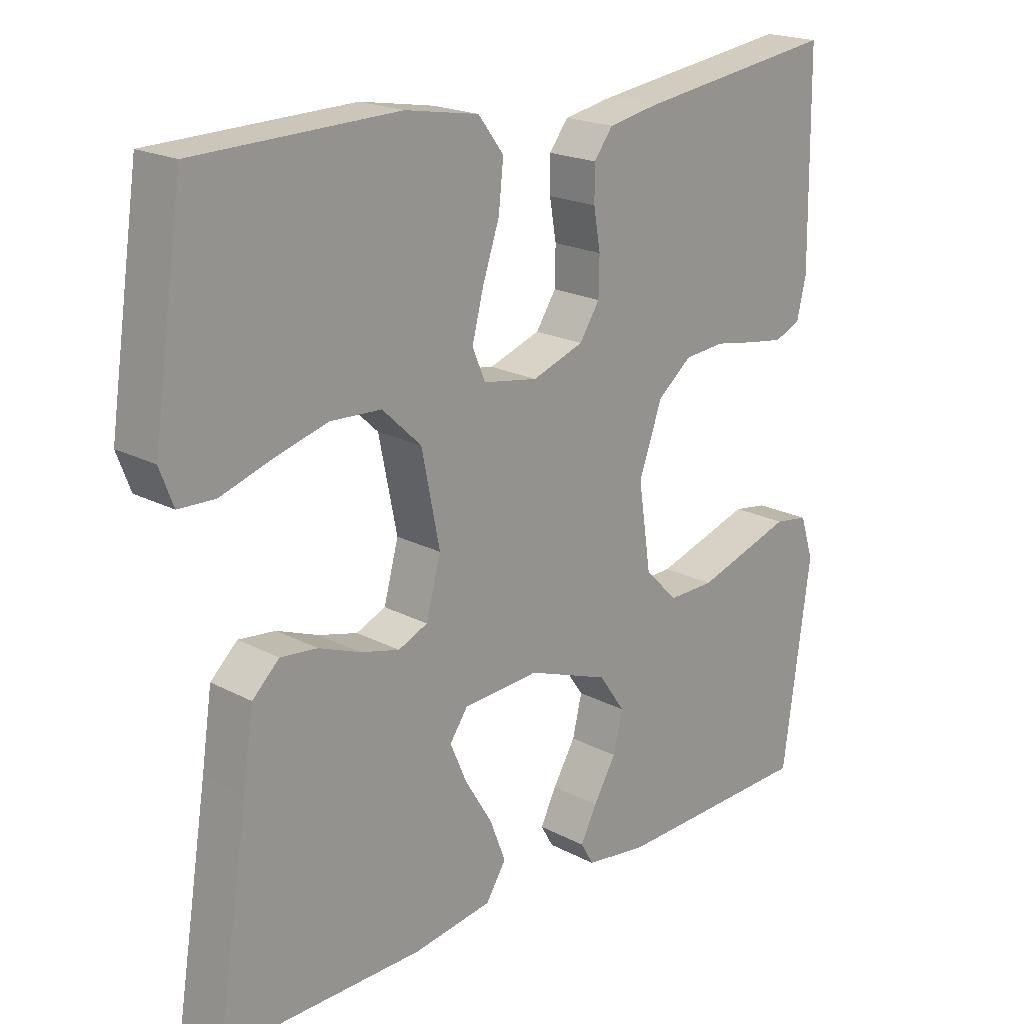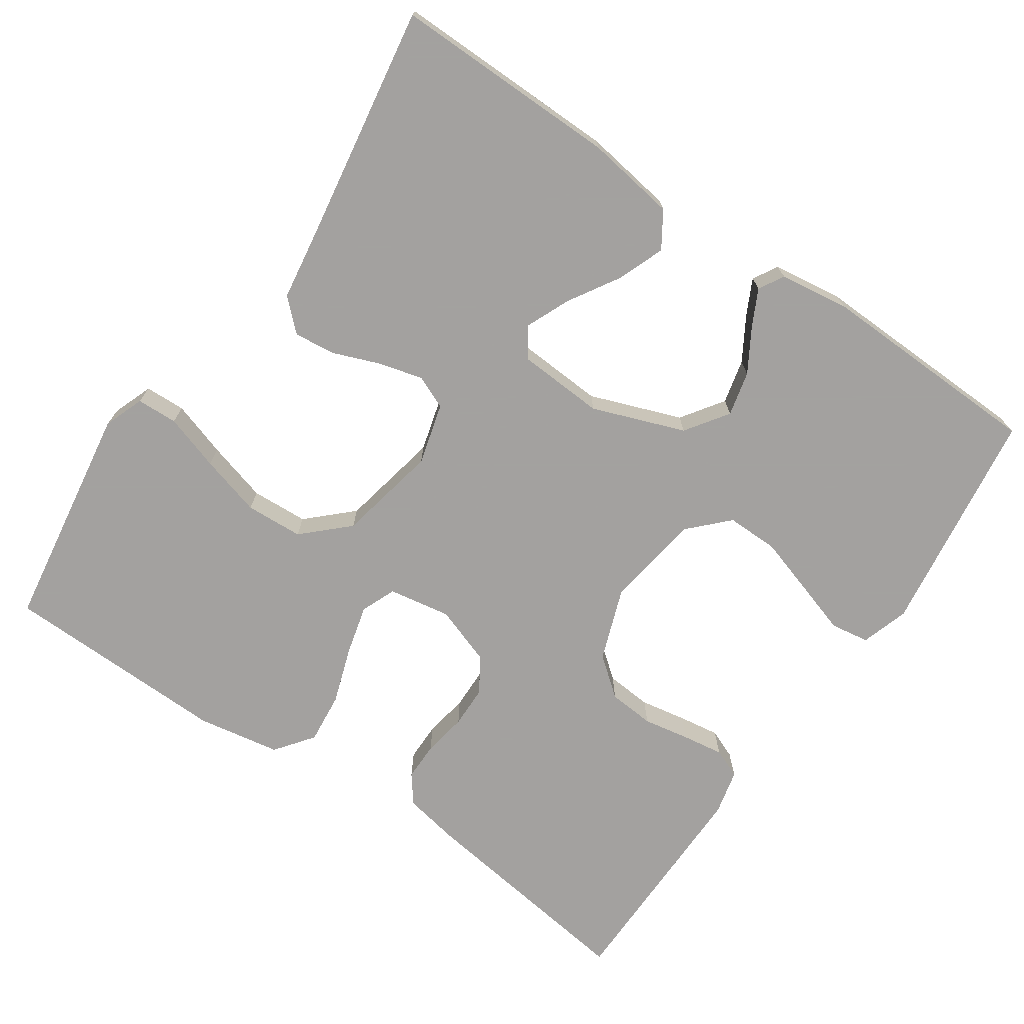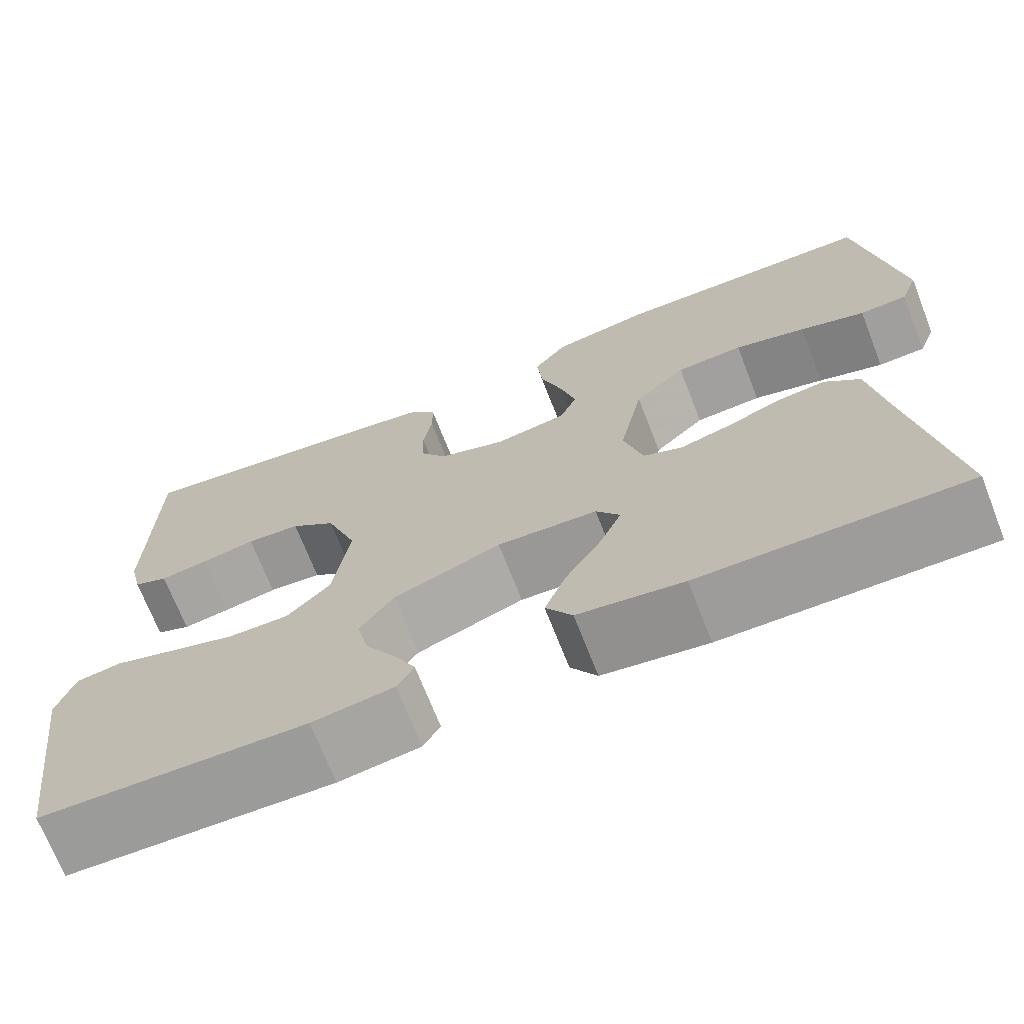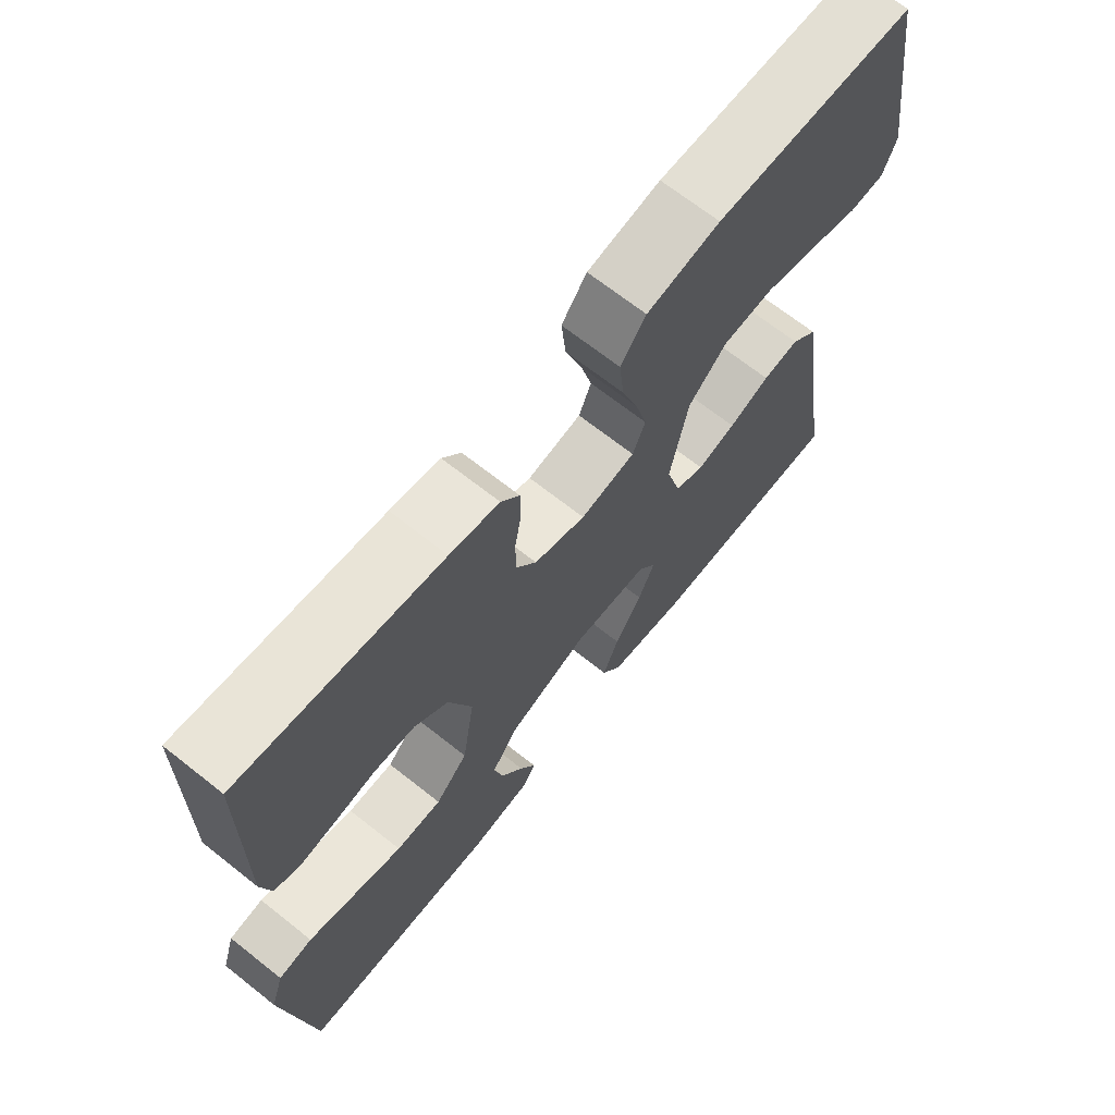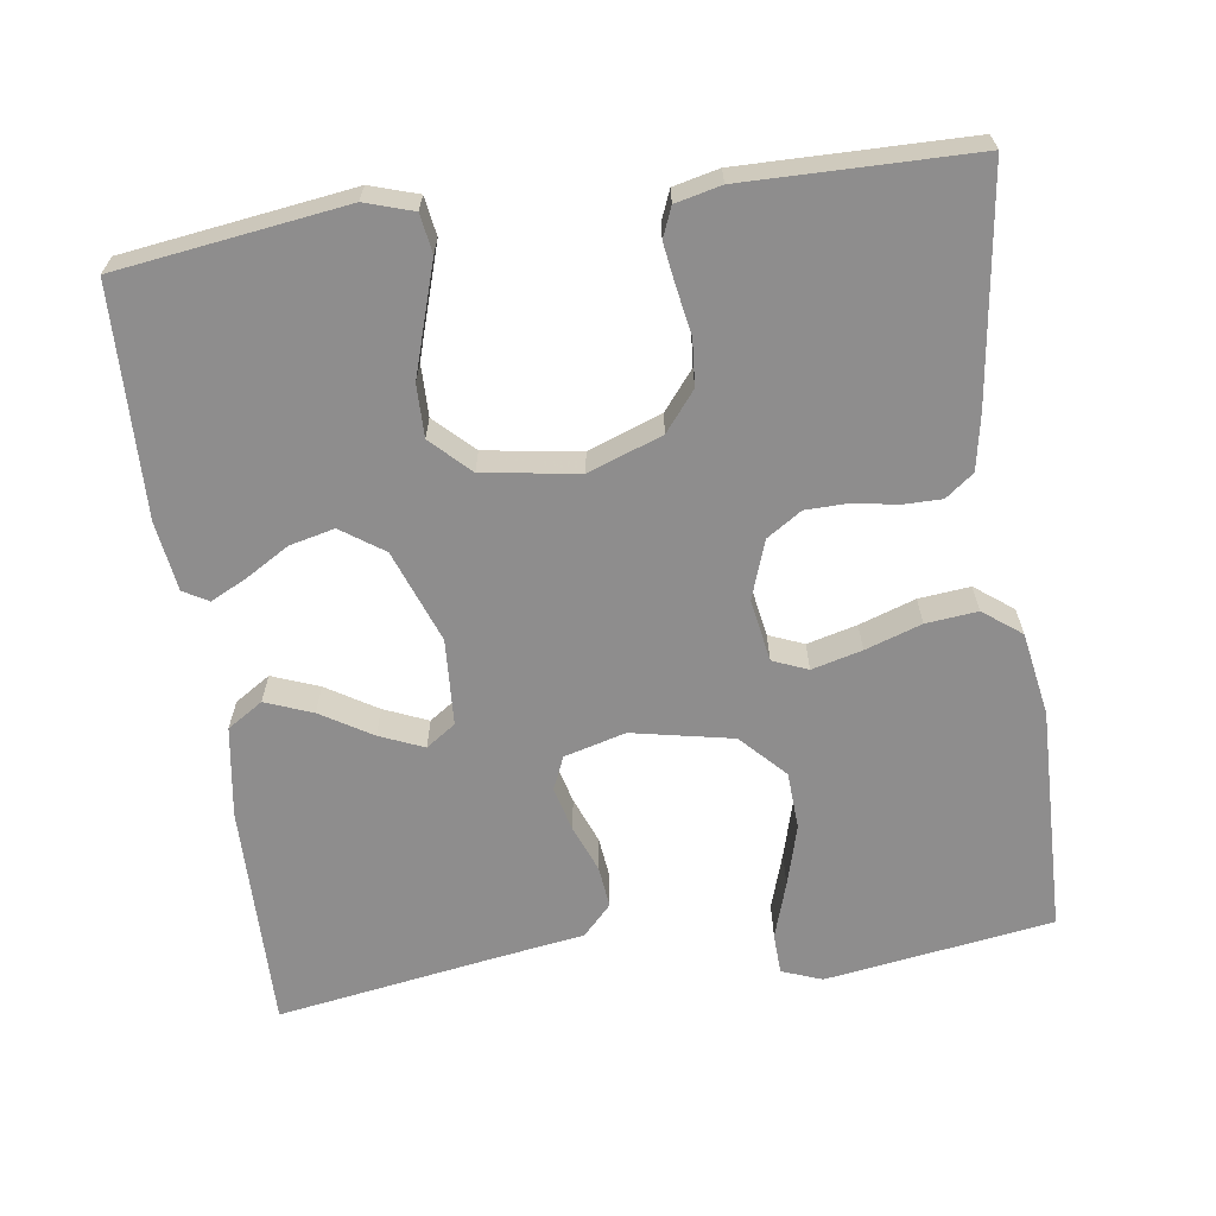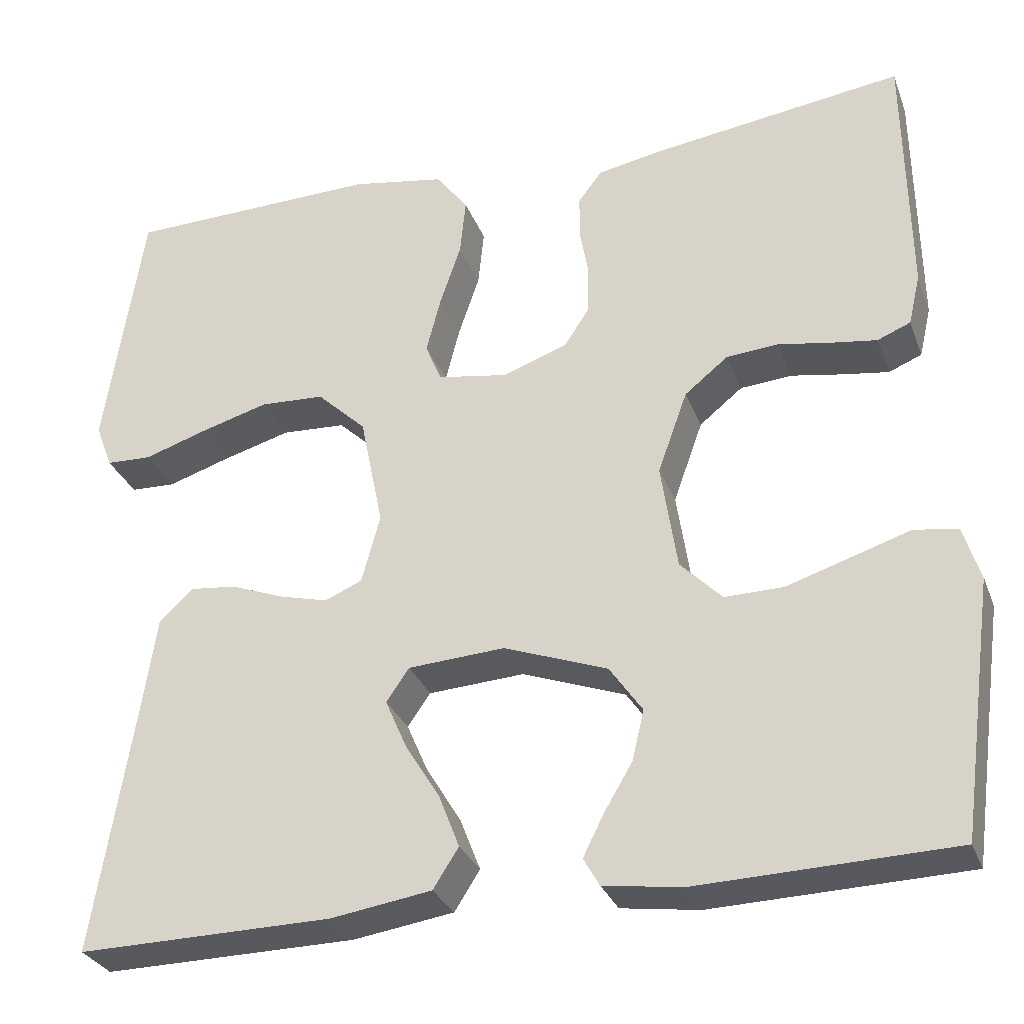
<metadata>
{"format":"obj","ext":"obj","renderer":"f3d","projection":"perspective","resolution":1024,"background":"white","views":[{"elev":20.0,"azim":134.1,"up":"+Z"},{"elev":-72.3,"azim":145.7,"up":"+Y"},{"elev":-70.4,"azim":21.4,"up":"+Z"},{"elev":68.4,"azim":-51.6,"up":"+Z"},{"elev":-64.7,"azim":-81.9,"up":"+Y"},{"elev":-30.0,"azim":-161.5,"up":"+Z"}]}
</metadata>
<code>
v 0.5 0.07 -0.5
v 0.2 0.07 -0.496
v 0.081 0.07 -0.478
v 0.051 0.07 -0.431
v 0.075 0.07 -0.369
v 0.116 0.07 -0.302
v 0.141 0.07 -0.244
v 0.114 0.07 -0.205
v 0 0.07 -0.198
v -0.122 0.07 -0.243
v -0.161 0.07 -0.299
v -0.147 0.07 -0.358
v -0.113 0.07 -0.415
v -0.089 0.07 -0.463
v -0.108 0.07 -0.496
v -0.2 0.07 -0.509
v -0.5 0.07 -0.5
v -0.541 0.07 -0.2
v -0.521 0.07 -0.137
v -0.47 0.07 -0.129
v -0.401 0.07 -0.151
v -0.325 0.07 -0.175
v -0.256 0.07 -0.176
v -0.207 0.07 -0.126
v -0.188 0.07 0
v -0.223 0.07 0.097
v -0.274 0.07 0.138
v -0.335 0.07 0.143
v -0.397 0.07 0.132
v -0.451 0.07 0.124
v -0.49 0.07 0.14
v -0.504 0.07 0.2
v -0.5 0.07 0.5
v -0.2 0.07 0.459
v -0.126 0.07 0.445
v -0.098 0.07 0.408
v -0.098 0.07 0.357
v -0.108 0.07 0.299
v -0.107 0.07 0.243
v -0.077 0.07 0.197
v 0 0.07 0.17
v 0.082 0.07 0.184
v 0.101 0.07 0.23
v 0.084 0.07 0.296
v 0.059 0.07 0.37
v 0.052 0.07 0.438
v 0.09 0.07 0.488
v 0.2 0.07 0.507
v 0.5 0.07 0.5
v 0.545 0.07 0.2
v 0.525 0.07 0.147
v 0.471 0.07 0.145
v 0.397 0.07 0.169
v 0.316 0.07 0.192
v 0.24 0.07 0.188
v 0.182 0.07 0.133
v 0.155 0.07 0
v 0.177 0.07 -0.081
v 0.221 0.07 -0.1
v 0.279 0.07 -0.085
v 0.341 0.07 -0.061
v 0.396 0.07 -0.055
v 0.436 0.07 -0.093
v 0.452 0.07 -0.2
v 0.5 0 -0.5
v 0.2 0 -0.496
v 0.081 0 -0.478
v 0.051 0 -0.431
v 0.075 0 -0.369
v 0.116 0 -0.302
v 0.141 0 -0.244
v 0.114 0 -0.205
v 0 0 -0.198
v -0.122 0 -0.243
v -0.161 0 -0.299
v -0.147 0 -0.358
v -0.113 0 -0.415
v -0.089 0 -0.463
v -0.108 0 -0.496
v -0.2 0 -0.509
v -0.5 0 -0.5
v -0.541 0 -0.2
v -0.521 0 -0.137
v -0.47 0 -0.129
v -0.401 0 -0.151
v -0.325 0 -0.175
v -0.256 0 -0.176
v -0.207 0 -0.126
v -0.188 0 0
v -0.223 0 0.097
v -0.274 0 0.138
v -0.335 0 0.143
v -0.397 0 0.132
v -0.451 0 0.124
v -0.49 0 0.14
v -0.504 0 0.2
v -0.5 0 0.5
v -0.2 0 0.459
v -0.126 0 0.445
v -0.098 0 0.408
v -0.098 0 0.357
v -0.108 0 0.299
v -0.107 0 0.243
v -0.077 0 0.197
v 0 0 0.17
v 0.082 0 0.184
v 0.101 0 0.23
v 0.084 0 0.296
v 0.059 0 0.37
v 0.052 0 0.438
v 0.09 0 0.488
v 0.2 0 0.507
v 0.5 0 0.5
v 0.545 0 0.2
v 0.525 0 0.147
v 0.471 0 0.145
v 0.397 0 0.169
v 0.316 0 0.192
v 0.24 0 0.188
v 0.182 0 0.133
v 0.155 0 0
v 0.177 0 -0.081
v 0.221 0 -0.1
v 0.279 0 -0.085
v 0.341 0 -0.061
v 0.396 0 -0.055
v 0.436 0 -0.093
v 0.452 0 -0.2
f 61 62 63 64
f 60 61 64 1
f 59 60 1 2
f 58 59 2
f 57 58 2
f 50 51 52 53
f 50 53 54
f 49 50 54
f 48 49 54 55
f 44 45 46 47
f 43 44 47 48
f 35 36 37 38
f 35 38 39
f 34 35 39
f 33 34 39
f 32 33 39 40
f 28 29 30 31
f 28 31 32 40
f 18 19 20 21
f 18 21 22
f 17 18 22 23
f 12 13 14 15
f 12 15 16 17
f 3 4 5 6
f 3 6 7
f 2 3 7
f 57 2 7
f 43 48 55 56
f 42 43 56 57
f 41 42 57 7
f 27 28 40 41
f 26 27 41
f 25 26 41
f 24 25 41
f 12 17 23 24
f 11 12 24
f 10 11 24 41
f 9 10 41
f 8 9 41
f 7 8 41
f 128 127 126 125
f 65 128 125 124
f 66 65 124 123
f 66 123 122
f 66 122 121
f 117 116 115 114
f 118 117 114
f 118 114 113
f 119 118 113 112
f 111 110 109 108
f 112 111 108 107
f 102 101 100 99
f 103 102 99
f 103 99 98
f 103 98 97
f 104 103 97 96
f 95 94 93 92
f 104 96 95 92
f 85 84 83 82
f 86 85 82
f 87 86 82 81
f 79 78 77 76
f 81 80 79 76
f 70 69 68 67
f 71 70 67
f 71 67 66
f 71 66 121
f 120 119 112 107
f 121 120 107 106
f 71 121 106 105
f 105 104 92 91
f 105 91 90
f 105 90 89
f 105 89 88
f 88 87 81 76
f 88 76 75
f 105 88 75 74
f 105 74 73
f 105 73 72
f 105 72 71
f 1 65 66 2
f 2 66 67 3
f 3 67 68 4
f 4 68 69 5
f 5 69 70 6
f 6 70 71 7
f 7 71 72 8
f 8 72 73 9
f 9 73 74 10
f 10 74 75 11
f 11 75 76 12
f 12 76 77 13
f 13 77 78 14
f 14 78 79 15
f 15 79 80 16
f 16 80 81 17
f 17 81 82 18
f 18 82 83 19
f 19 83 84 20
f 20 84 85 21
f 21 85 86 22
f 22 86 87 23
f 23 87 88 24
f 24 88 89 25
f 25 89 90 26
f 26 90 91 27
f 27 91 92 28
f 28 92 93 29
f 29 93 94 30
f 30 94 95 31
f 31 95 96 32
f 32 96 97 33
f 33 97 98 34
f 34 98 99 35
f 35 99 100 36
f 36 100 101 37
f 37 101 102 38
f 38 102 103 39
f 39 103 104 40
f 40 104 105 41
f 41 105 106 42
f 42 106 107 43
f 43 107 108 44
f 44 108 109 45
f 45 109 110 46
f 46 110 111 47
f 47 111 112 48
f 48 112 113 49
f 49 113 114 50
f 50 114 115 51
f 51 115 116 52
f 52 116 117 53
f 53 117 118 54
f 54 118 119 55
f 55 119 120 56
f 56 120 121 57
f 57 121 122 58
f 58 122 123 59
f 59 123 124 60
f 60 124 125 61
f 61 125 126 62
f 62 126 127 63
f 63 127 128 64
f 64 128 65 1

</code>
